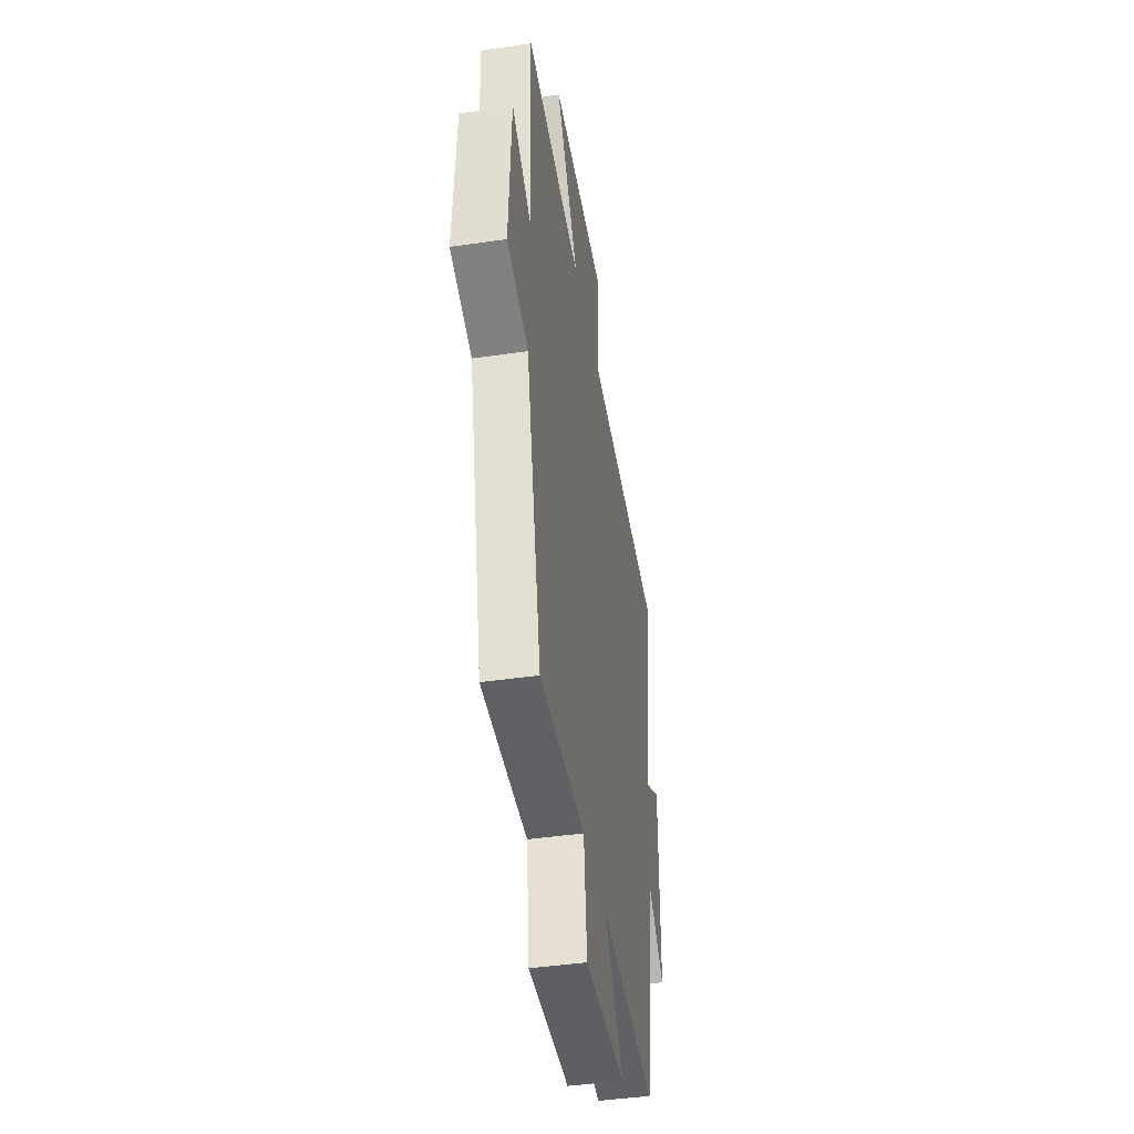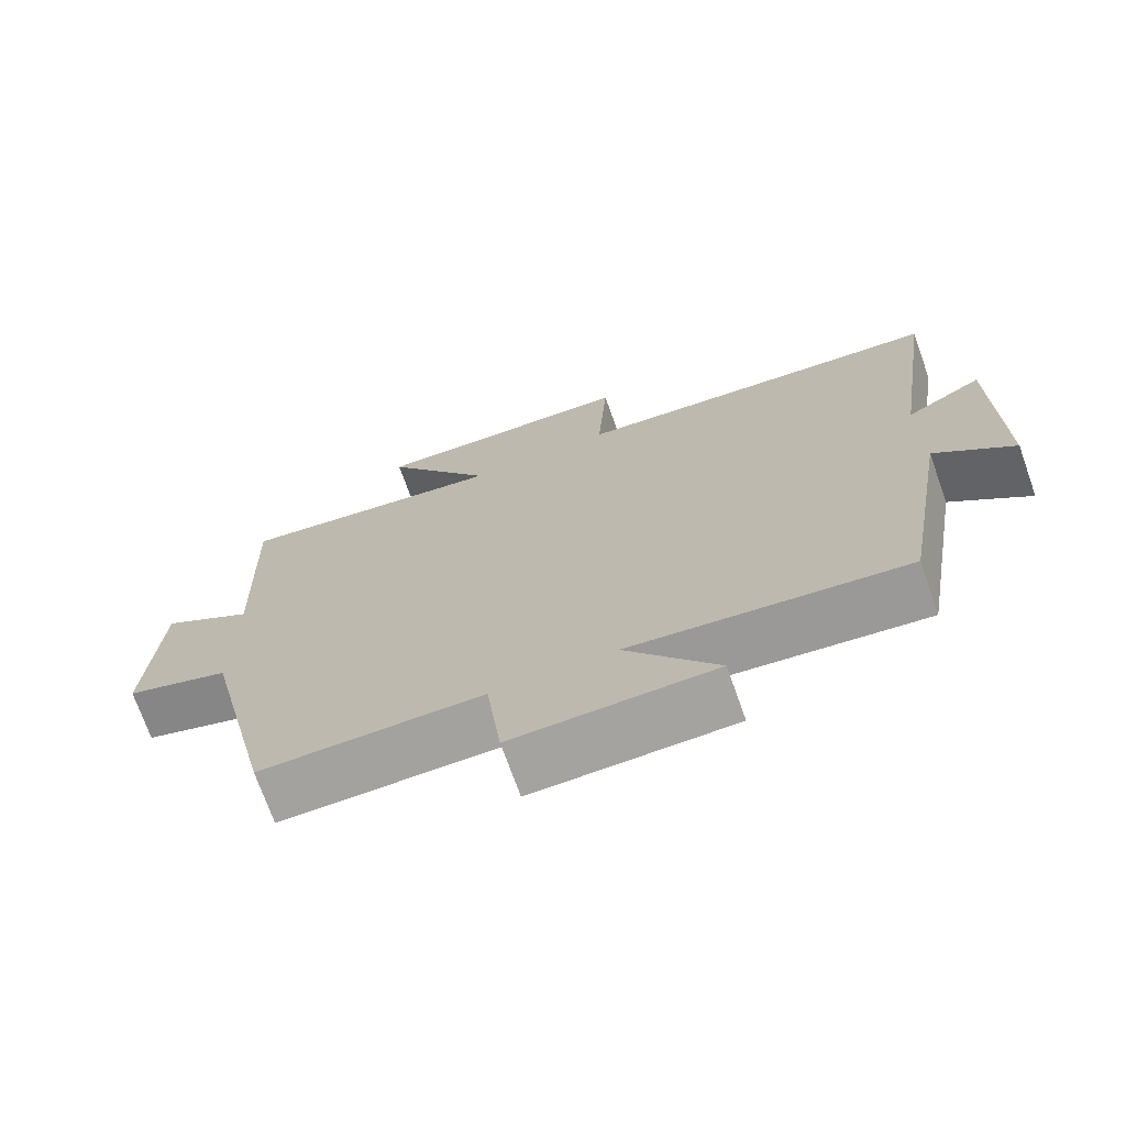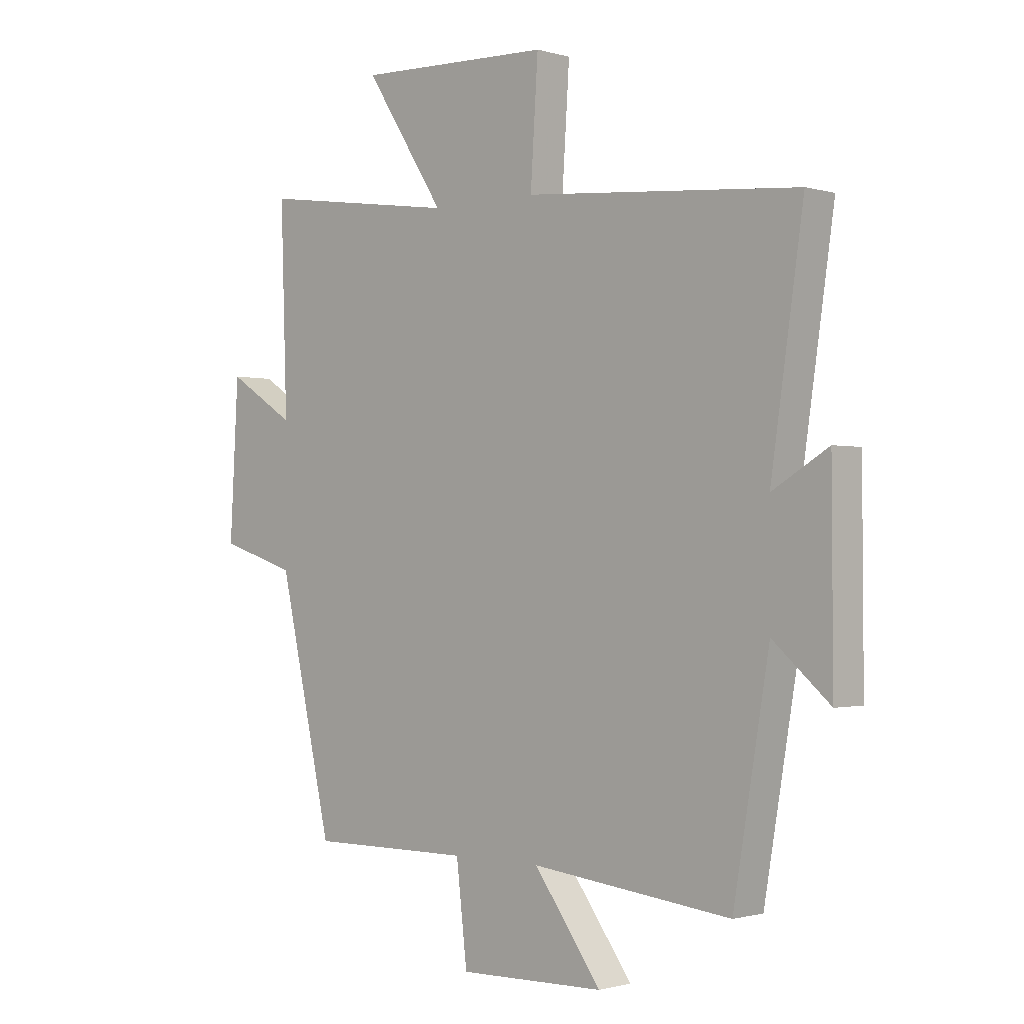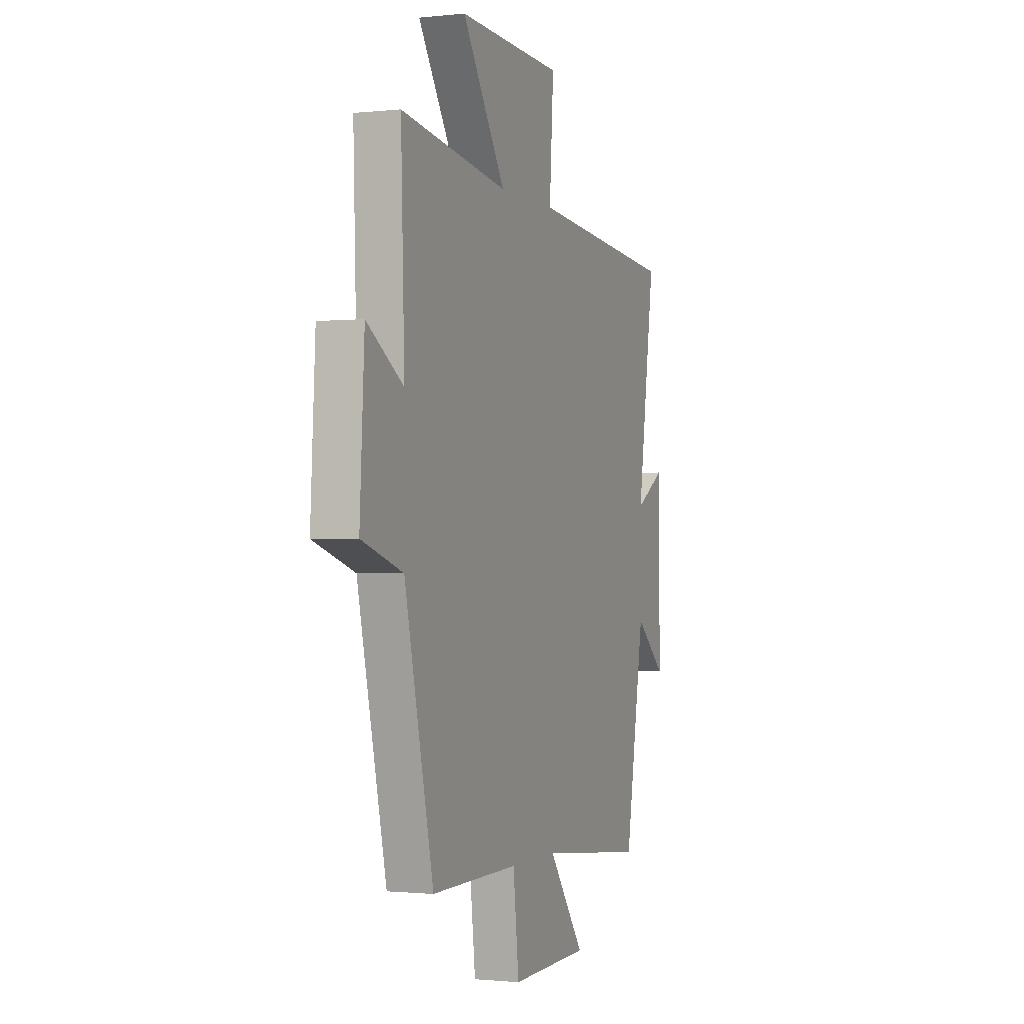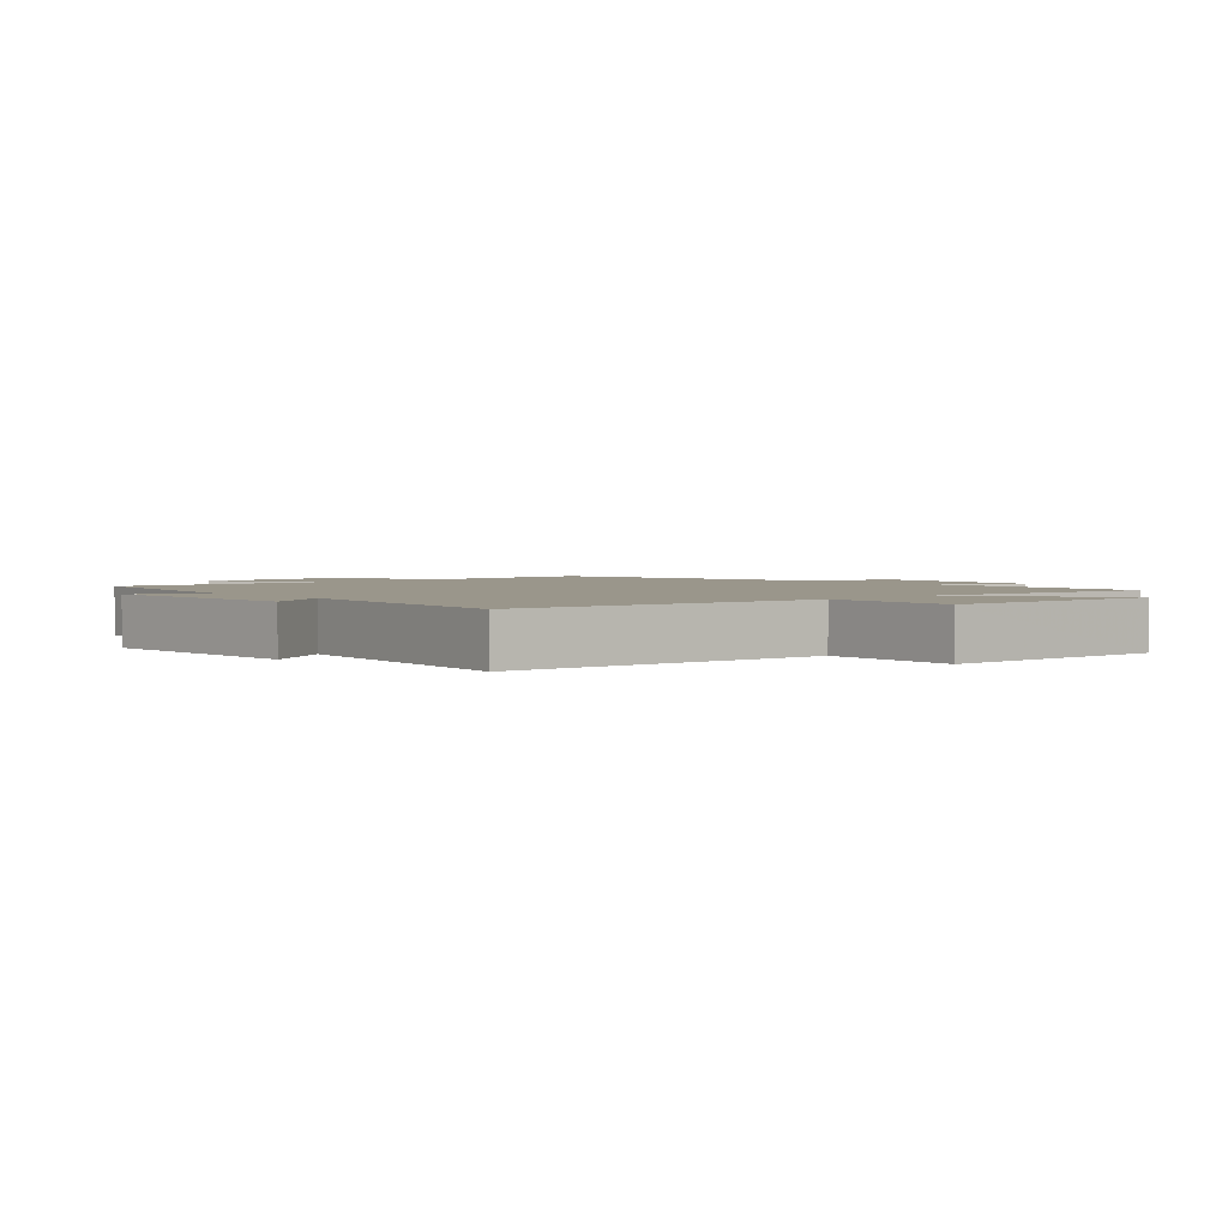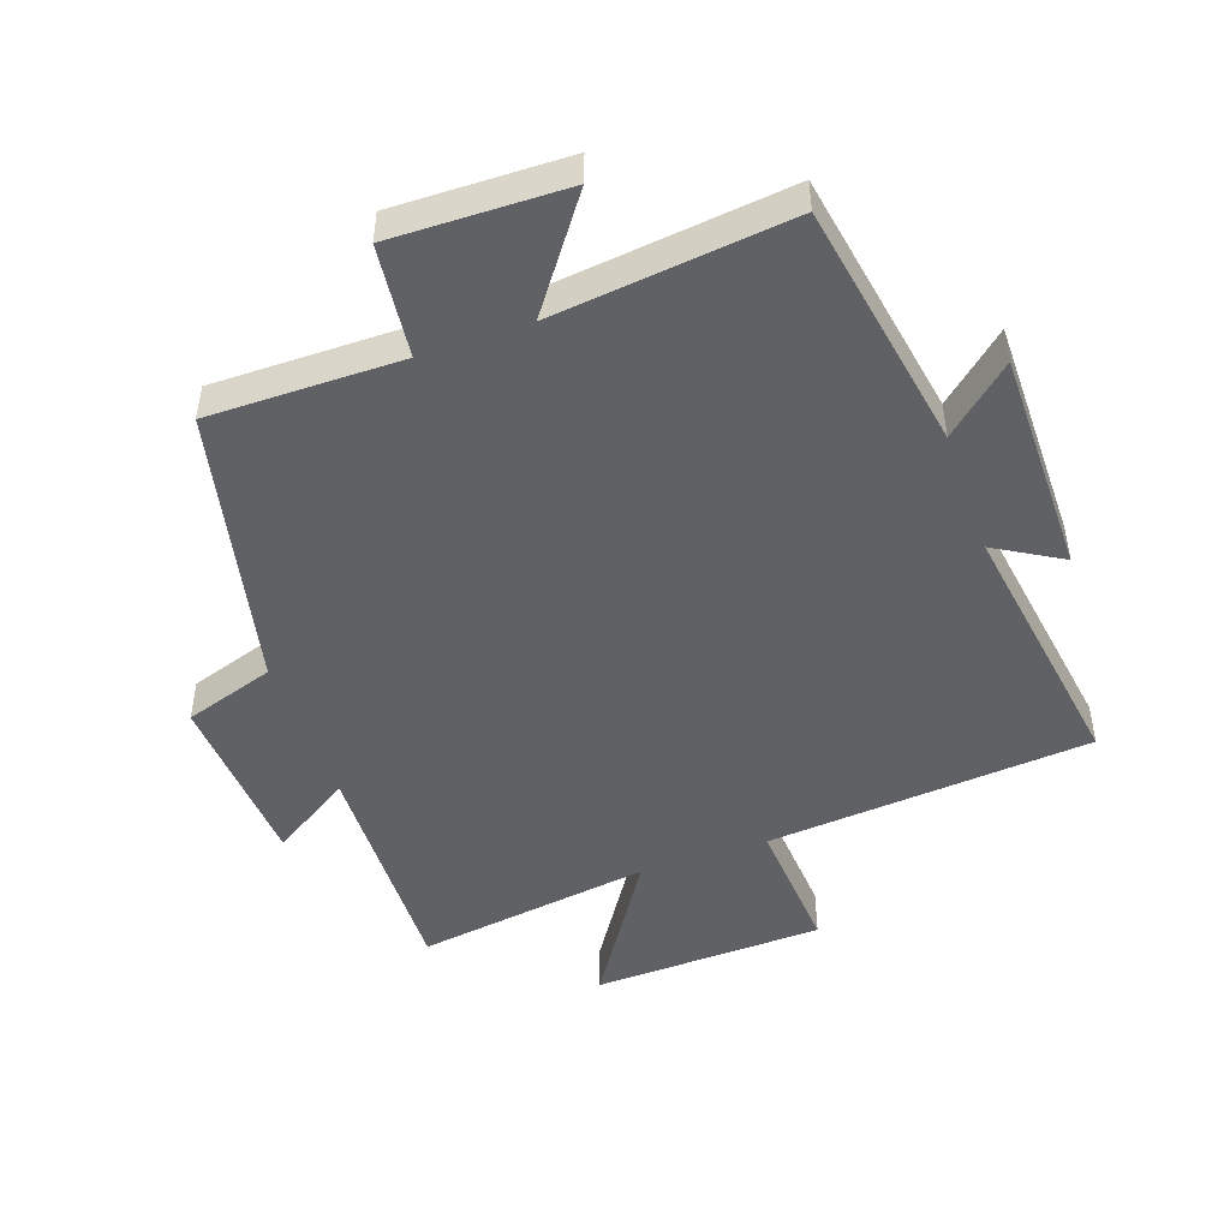
<metadata>
{"format":"obj","ext":"obj","renderer":"f3d","projection":"perspective","resolution":1024,"background":"white","views":[{"elev":-43.2,"azim":99.8,"up":"+Z"},{"elev":-72.2,"azim":-160.4,"up":"+Z"},{"elev":-1.1,"azim":-136.5,"up":"+Z"},{"elev":-1.1,"azim":111.4,"up":"+Z"},{"elev":2.4,"azim":-42.2,"up":"+Y"},{"elev":-47.8,"azim":-160.5,"up":"+Y"}]}
</metadata>
<code>
v -0.56 0.07 0.457
v -0.054 0.07 0.5
v -0.068 0.07 0.716
v 0.292 0.07 0.728
v 0.144 0.07 0.5
v 0.512 0.07 0.553
v 0.5 0.07 0.184
v 0.625 0.07 0.263
v 0.641 0.07 -0.019
v 0.5 0.07 -0.064
v 0.401 0.07 -0.502
v 0.101 0.07 -0.5
v 0.081 0.07 -0.675
v -0.189 0.07 -0.669
v -0.065 0.07 -0.5
v -0.434 0.07 -0.541
v -0.5 0.07 -0.152
v -0.605 0.07 -0.243
v -0.603 0.07 0.107
v -0.5 0.07 0.046
v -0.56 0 0.457
v -0.054 0 0.5
v -0.068 0 0.716
v 0.292 0 0.728
v 0.144 0 0.5
v 0.512 0 0.553
v 0.5 0 0.184
v 0.625 0 0.263
v 0.641 0 -0.019
v 0.5 0 -0.064
v 0.401 0 -0.502
v 0.101 0 -0.5
v 0.081 0 -0.675
v -0.189 0 -0.669
v -0.065 0 -0.5
v -0.434 0 -0.541
v -0.5 0 -0.152
v -0.605 0 -0.243
v -0.603 0 0.107
v -0.5 0 0.046
f 17 18 19 20
f 15 16 17 20
f 15 20 1 2
f 12 13 14 15
f 12 15 2
f 12 2 3
f 11 12 3
f 10 11 3
f 7 8 9 10
f 5 6 7
f 5 7 10
f 3 4 5
f 3 5 10
f 40 39 38 37
f 40 37 36 35
f 22 21 40 35
f 35 34 33 32
f 22 35 32
f 23 22 32
f 23 32 31
f 23 31 30
f 30 29 28 27
f 27 26 25
f 30 27 25
f 25 24 23
f 30 25 23
f 1 21 22 2
f 2 22 23 3
f 3 23 24 4
f 4 24 25 5
f 5 25 26 6
f 6 26 27 7
f 7 27 28 8
f 8 28 29 9
f 9 29 30 10
f 10 30 31 11
f 11 31 32 12
f 12 32 33 13
f 13 33 34 14
f 14 34 35 15
f 15 35 36 16
f 16 36 37 17
f 17 37 38 18
f 18 38 39 19
f 19 39 40 20
f 20 40 21 1

</code>
